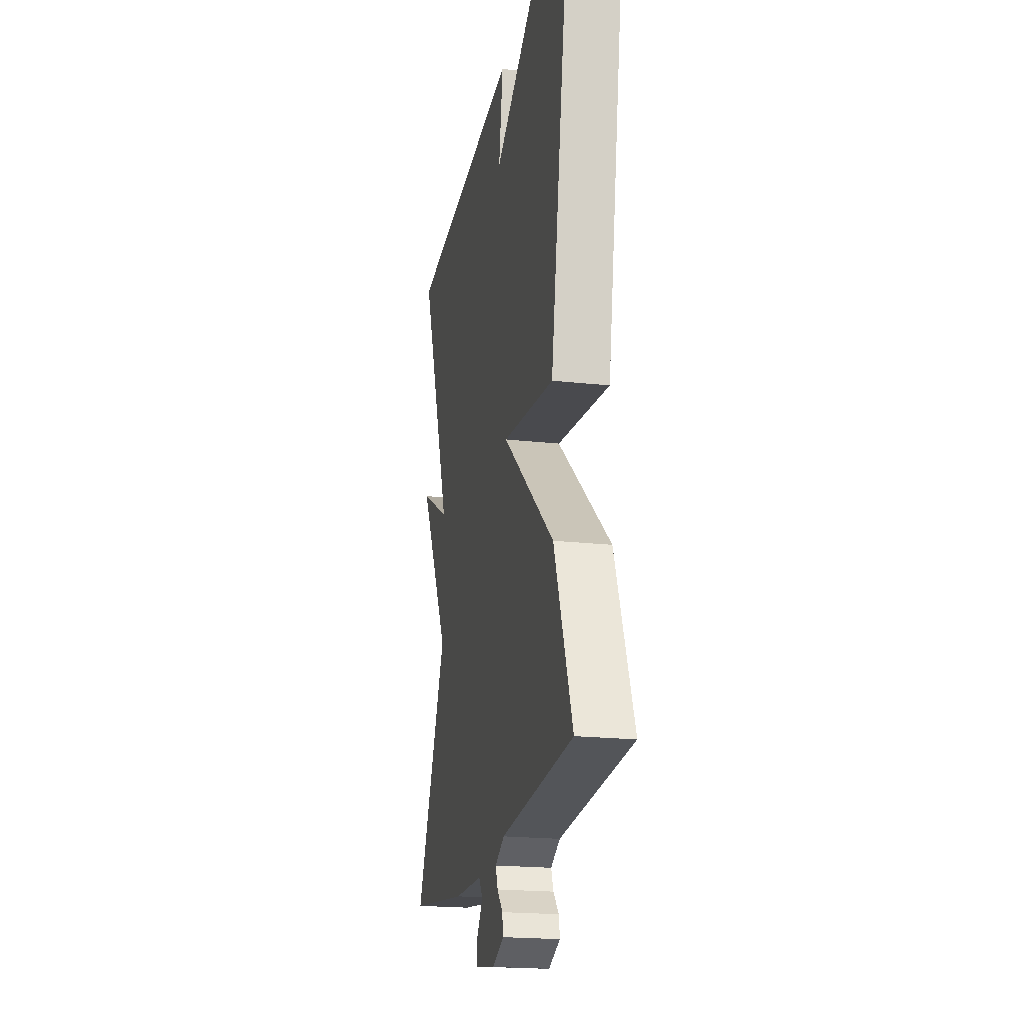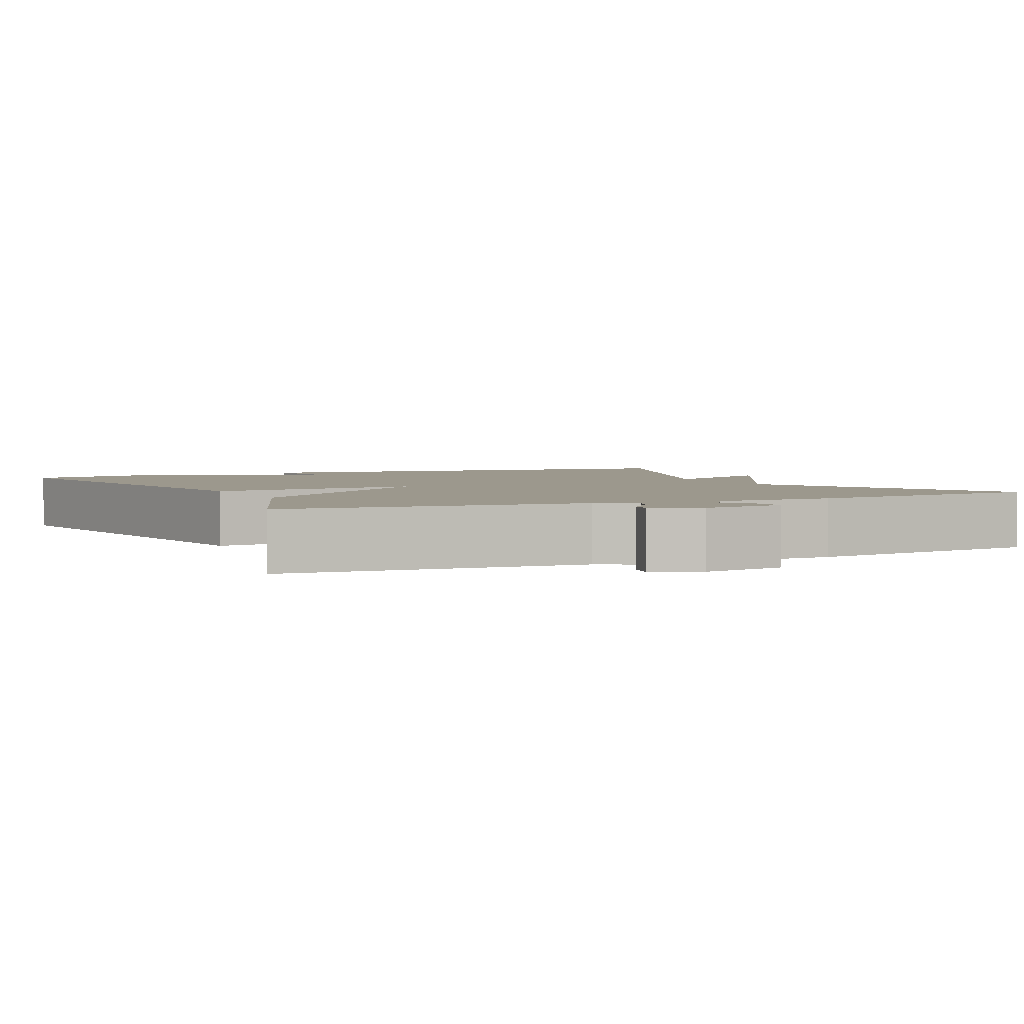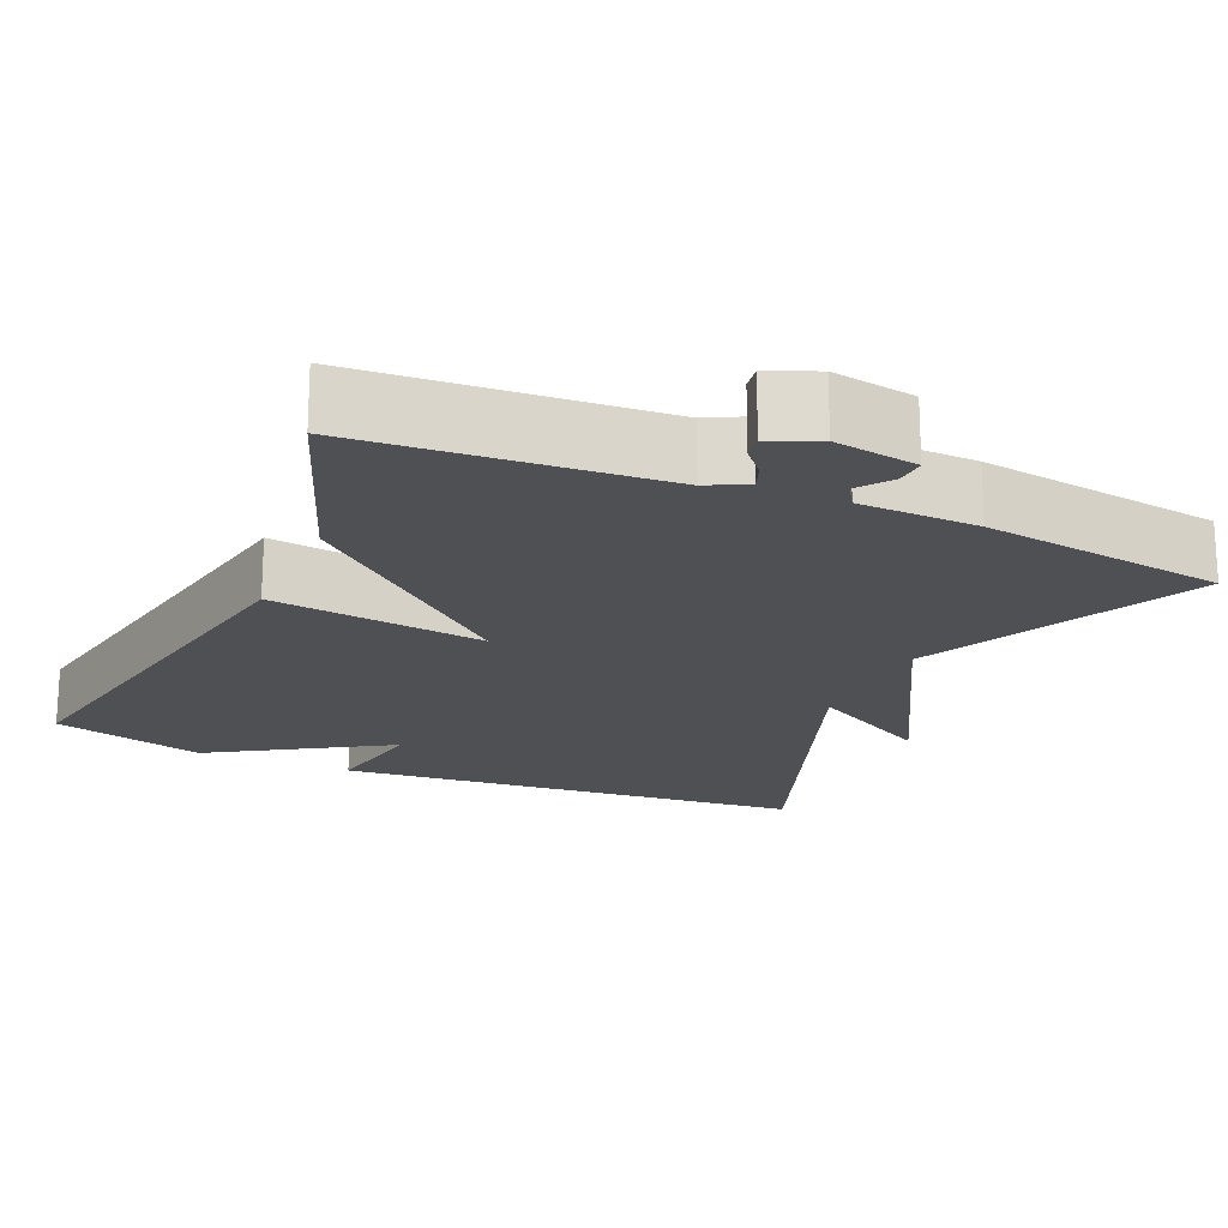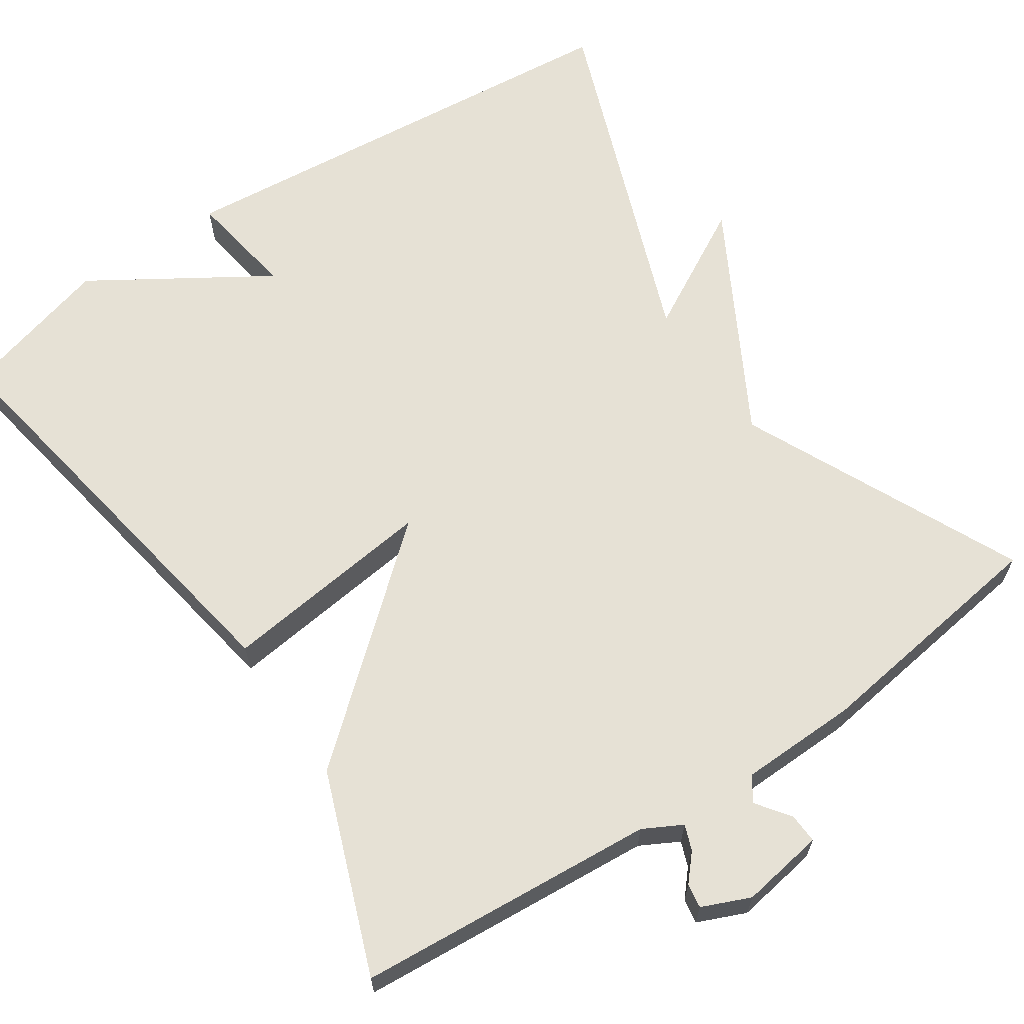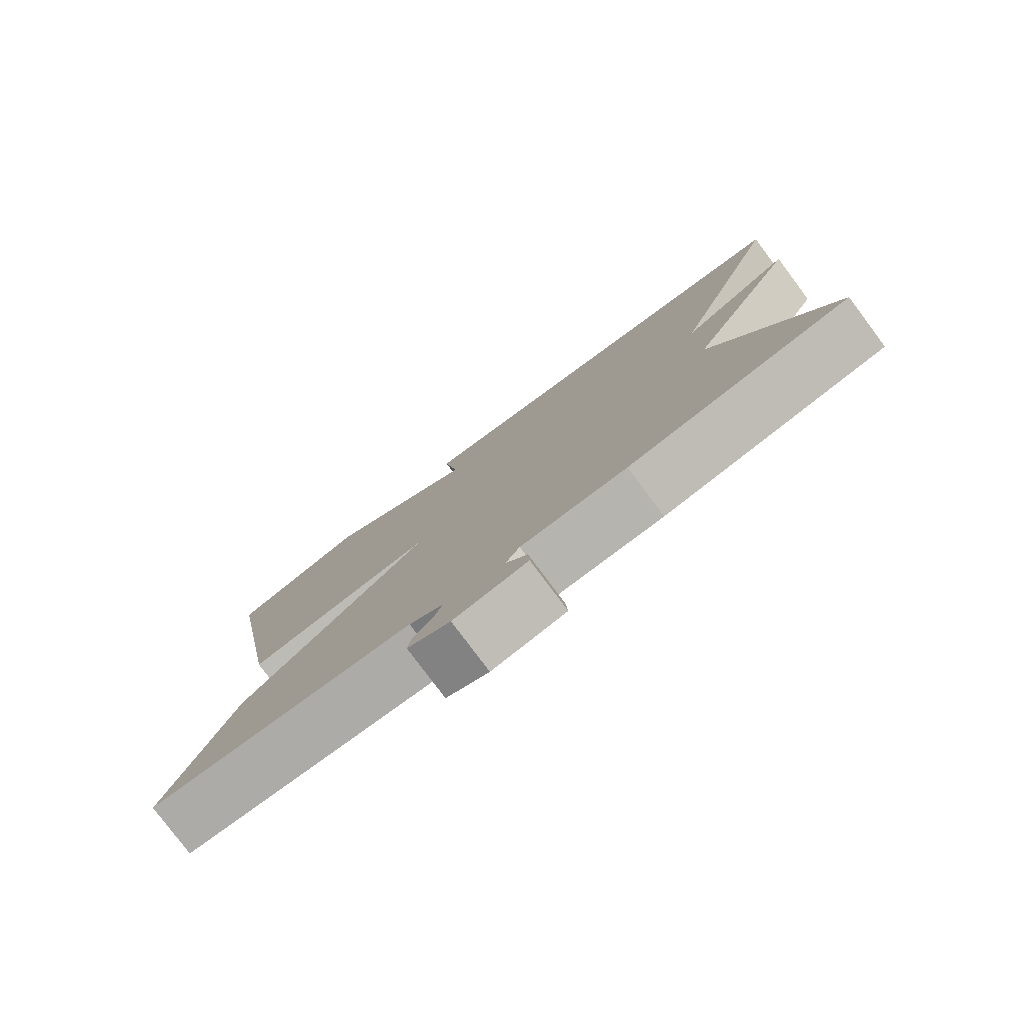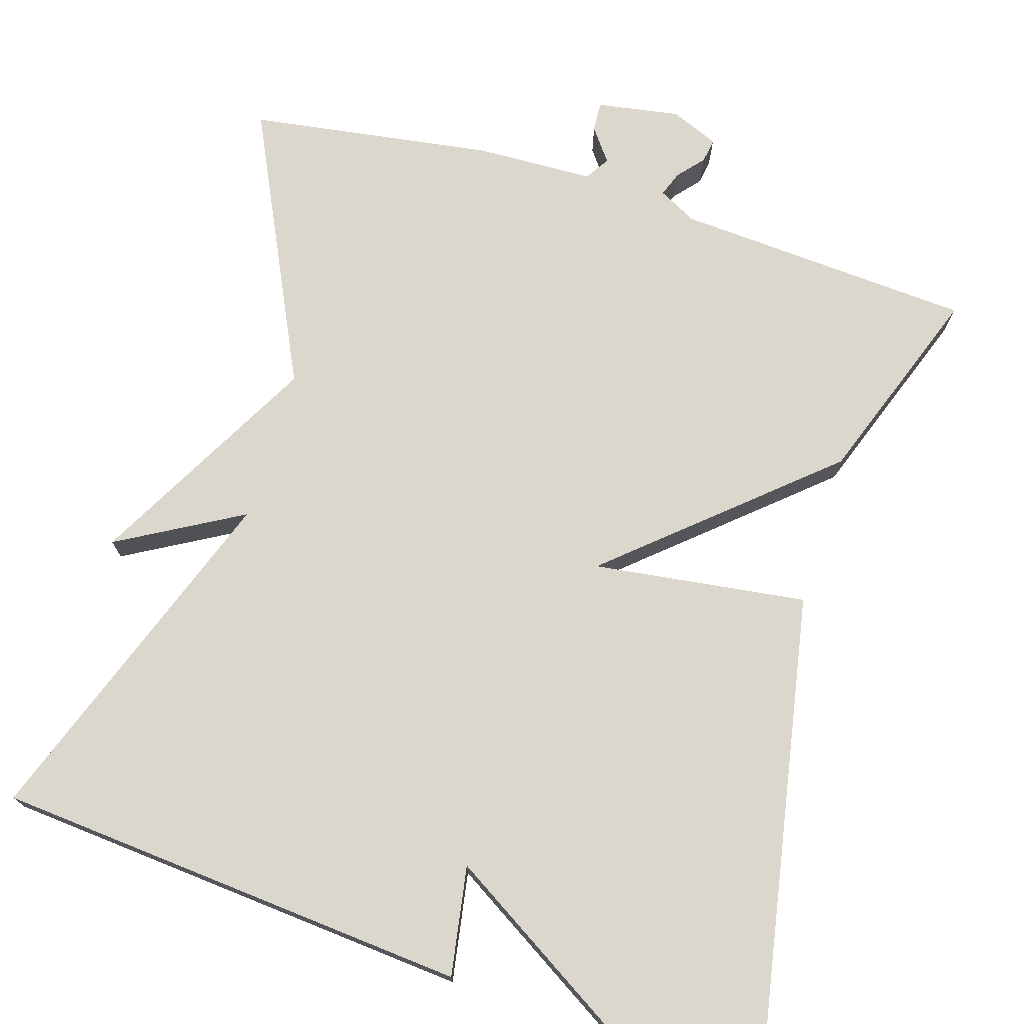
<metadata>
{"format":"obj","ext":"obj","renderer":"f3d","projection":"perspective","resolution":1024,"background":"white","views":[{"elev":-20.3,"azim":78.4,"up":"+Z"},{"elev":3.0,"azim":154.7,"up":"+Y"},{"elev":-19.1,"azim":156.1,"up":"+Y"},{"elev":64.4,"azim":146.2,"up":"+Y"},{"elev":-79.5,"azim":-143.2,"up":"+Z"},{"elev":73.3,"azim":16.7,"up":"+Y"}]}
</metadata>
<code>
v -0.5 0.07 -0.5
v -0.334 0.07 -0.146
v -0.493 0.07 0.142
v -0.334 0.07 0.054
v -0.5 0.07 0.5
v 0.105 0.07 0.555
v 0.083 0.07 0.416
v 0.305 0.07 0.555
v 0.5 0.07 0.5
v 0.405 0.07 -0.045
v 0.132 0.07 -0.011
v 0.405 0.07 -0.245
v 0.5 0.07 -0.5
v 0.12 0.07 -0.528
v 0.071 0.07 -0.554
v 0.083 0.07 -0.586
v 0.112 0.07 -0.619
v 0.117 0.07 -0.65
v 0.056 0.07 -0.676
v -0.05 0.07 -0.659
v -0.048 0.07 -0.621
v -0.017 0.07 -0.579
v -0.037 0.07 -0.548
v -0.188 0.07 -0.544
v -0.5 0 -0.5
v -0.334 0 -0.146
v -0.493 0 0.142
v -0.334 0 0.054
v -0.5 0 0.5
v 0.105 0 0.555
v 0.083 0 0.416
v 0.305 0 0.555
v 0.5 0 0.5
v 0.405 0 -0.045
v 0.132 0 -0.011
v 0.405 0 -0.245
v 0.5 0 -0.5
v 0.12 0 -0.528
v 0.071 0 -0.554
v 0.083 0 -0.586
v 0.112 0 -0.619
v 0.117 0 -0.65
v 0.056 0 -0.676
v -0.05 0 -0.659
v -0.048 0 -0.621
v -0.017 0 -0.579
v -0.037 0 -0.548
v -0.188 0 -0.544
f 23 24 1 2
f 20 21 22
f 19 20 22
f 18 19 22
f 17 18 22
f 16 17 22
f 15 16 22 23
f 2 3 4
f 23 2 4
f 15 23 4
f 14 15 4
f 14 4 5
f 13 14 5
f 12 13 5
f 11 12 5
f 9 10 11
f 8 9 11
f 7 8 11
f 5 6 7
f 5 7 11
f 26 25 48 47
f 46 45 44
f 46 44 43
f 46 43 42
f 46 42 41
f 46 41 40
f 47 46 40 39
f 28 27 26
f 28 26 47
f 28 47 39
f 28 39 38
f 29 28 38
f 29 38 37
f 29 37 36
f 29 36 35
f 35 34 33
f 35 33 32
f 35 32 31
f 31 30 29
f 35 31 29
f 1 25 26 2
f 2 26 27 3
f 3 27 28 4
f 4 28 29 5
f 5 29 30 6
f 6 30 31 7
f 7 31 32 8
f 8 32 33 9
f 9 33 34 10
f 10 34 35 11
f 11 35 36 12
f 12 36 37 13
f 13 37 38 14
f 14 38 39 15
f 15 39 40 16
f 16 40 41 17
f 17 41 42 18
f 18 42 43 19
f 19 43 44 20
f 20 44 45 21
f 21 45 46 22
f 22 46 47 23
f 23 47 48 24
f 24 48 25 1

</code>
